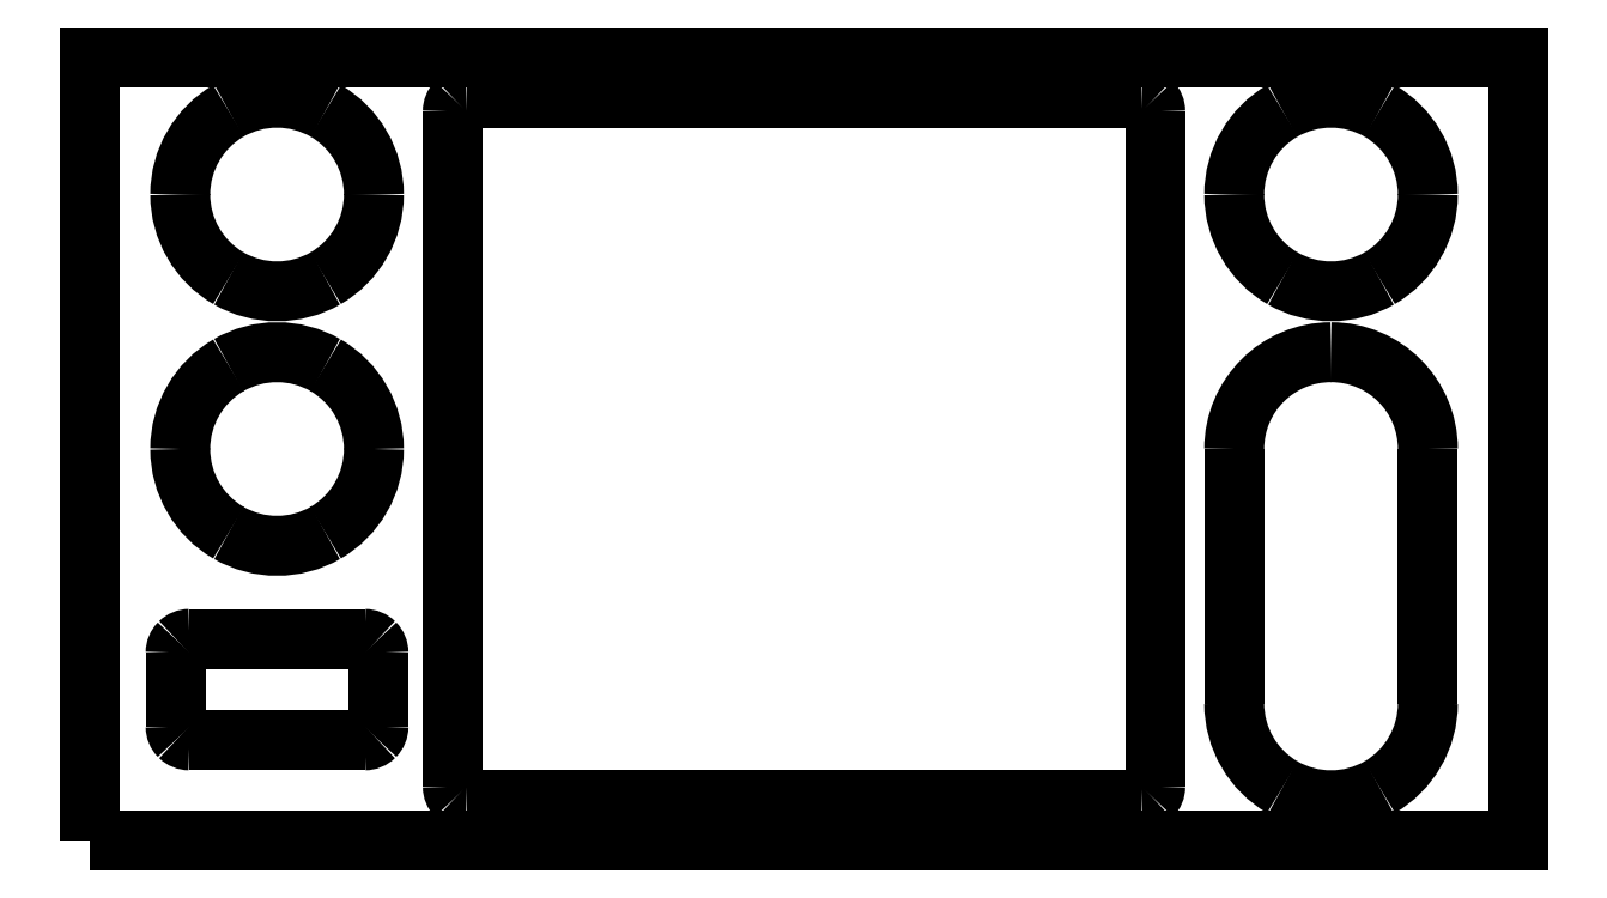
<metadata>
{"format":"dxf","ext":"dxf","renderer":"ezdxf+matplotlib","layout":"modelspace","background":"white","min_lineweight":24,"dpi":150}
</metadata>
<code>
0
SECTION
2
ENTITIES
0
LWPOLYLINE
8
Layer_1
90
4
70
1
10
14.23
20
90.53
30
0
10
169.2
20
90.53
30
0
10
169.2
20
175.5
30
0
10
14.23
20
175.5
30
0
0
SPLINE
8
Layer_1
70
8
71
3
72
8
73
4
74
0
40
0
40
0
40
0
40
0
40
1
40
1
40
1
40
1
10
25.08
20
101.4
30
0
10
24.69
20
101.4
30
0
10
24.31
20
101.6
30
0
10
24.02
20
101.9
30
0
0
SPLINE
8
Layer_1
70
8
71
3
72
8
73
4
74
0
40
0
40
0
40
0
40
0
40
1
40
1
40
1
40
1
10
24.02
20
101.9
30
0
10
23.74
20
102.1
30
0
10
23.58
20
102.5
30
0
10
23.58
20
102.9
30
0
0
LWPOLYLINE
8
Layer_1
90
2
70
0
10
44.08
20
101.4
30
0
10
25.08
20
101.4
30
0
0
SPLINE
8
Layer_1
70
8
71
3
72
8
73
4
74
0
40
0
40
0
40
0
40
0
40
1
40
1
40
1
40
1
10
23.58
20
110.9
30
0
10
23.58
20
111.3
30
0
10
23.74
20
111.7
30
0
10
24.02
20
112
30
0
0
SPLINE
8
Layer_1
70
8
71
3
72
8
73
4
74
0
40
0
40
0
40
0
40
0
40
1
40
1
40
1
40
1
10
24.02
20
112
30
0
10
24.31
20
112.3
30
0
10
24.69
20
112.4
30
0
10
25.08
20
112.4
30
0
0
LWPOLYLINE
8
Layer_1
90
2
70
0
10
23.58
20
102.9
30
0
10
23.58
20
110.9
30
0
0
SPLINE
8
Layer_1
70
8
71
3
72
8
73
4
74
0
40
0
40
0
40
0
40
0
40
1
40
1
40
1
40
1
10
44.08
20
112.4
30
0
10
44.48
20
112.4
30
0
10
44.86
20
112.3
30
0
10
45.15
20
112
30
0
0
SPLINE
8
Layer_1
70
8
71
3
72
8
73
4
74
0
40
0
40
0
40
0
40
0
40
1
40
1
40
1
40
1
10
45.15
20
112
30
0
10
45.43
20
111.7
30
0
10
45.58
20
111.3
30
0
10
45.58
20
110.9
30
0
0
LWPOLYLINE
8
Layer_1
90
2
70
0
10
25.08
20
112.4
30
0
10
44.08
20
112.4
30
0
0
SPLINE
8
Layer_1
70
8
71
3
72
8
73
4
74
0
40
0
40
0
40
0
40
0
40
1
40
1
40
1
40
1
10
45.58
20
102.9
30
0
10
45.58
20
102.5
30
0
10
45.43
20
102.1
30
0
10
45.15
20
101.9
30
0
0
SPLINE
8
Layer_1
70
8
71
3
72
8
73
4
74
0
40
0
40
0
40
0
40
0
40
1
40
1
40
1
40
1
10
45.15
20
101.9
30
0
10
44.86
20
101.6
30
0
10
44.48
20
101.4
30
0
10
44.08
20
101.4
30
0
0
LWPOLYLINE
8
Layer_1
90
2
70
0
10
45.58
20
110.9
30
0
10
45.58
20
102.9
30
0
0
LWPOLYLINE
8
Layer_1
90
1
70
1
10
44.08
20
101.4
30
0
0
SPLINE
8
Layer_1
70
8
71
3
72
8
73
4
74
0
40
0
40
0
40
0
40
0
40
1
40
1
40
1
40
1
10
55.13
20
94.93
30
0
10
54.74
20
94.93
30
0
10
54.36
20
95.09
30
0
10
54.07
20
95.37
30
0
0
SPLINE
8
Layer_1
70
8
71
3
72
8
73
4
74
0
40
0
40
0
40
0
40
0
40
1
40
1
40
1
40
1
10
54.07
20
95.37
30
0
10
53.79
20
95.65
30
0
10
53.63
20
96.03
30
0
10
53.63
20
96.43
30
0
0
LWPOLYLINE
8
Layer_1
90
2
70
0
10
128.3
20
94.93
30
0
10
55.13
20
94.93
30
0
0
SPLINE
8
Layer_1
70
8
71
3
72
8
73
4
74
0
40
0
40
0
40
0
40
0
40
1
40
1
40
1
40
1
10
53.63
20
169.6
30
0
10
53.63
20
170
30
0
10
53.79
20
170.4
30
0
10
54.07
20
170.7
30
0
0
SPLINE
8
Layer_1
70
8
71
3
72
8
73
4
74
0
40
0
40
0
40
0
40
0
40
1
40
1
40
1
40
1
10
54.07
20
170.7
30
0
10
54.36
20
171
30
0
10
54.74
20
171.1
30
0
10
55.13
20
171.1
30
0
0
LWPOLYLINE
8
Layer_1
90
2
70
0
10
53.63
20
96.43
30
0
10
53.63
20
169.6
30
0
0
SPLINE
8
Layer_1
70
8
71
3
72
8
73
4
74
0
40
0
40
0
40
0
40
0
40
1
40
1
40
1
40
1
10
128.3
20
171.1
30
0
10
128.7
20
171.1
30
0
10
129.1
20
171
30
0
10
129.4
20
170.7
30
0
0
SPLINE
8
Layer_1
70
8
71
3
72
8
73
4
74
0
40
0
40
0
40
0
40
0
40
1
40
1
40
1
40
1
10
129.4
20
170.7
30
0
10
129.7
20
170.4
30
0
10
129.8
20
170
30
0
10
129.8
20
169.6
30
0
0
LWPOLYLINE
8
Layer_1
90
2
70
0
10
55.13
20
171.1
30
0
10
128.3
20
171.1
30
0
0
SPLINE
8
Layer_1
70
8
71
3
72
8
73
4
74
0
40
0
40
0
40
0
40
0
40
1
40
1
40
1
40
1
10
129.8
20
96.43
30
0
10
129.8
20
96.03
30
0
10
129.7
20
95.65
30
0
10
129.4
20
95.37
30
0
0
SPLINE
8
Layer_1
70
8
71
3
72
8
73
4
74
0
40
0
40
0
40
0
40
0
40
1
40
1
40
1
40
1
10
129.4
20
95.37
30
0
10
129.1
20
95.09
30
0
10
128.7
20
94.93
30
0
10
128.3
20
94.93
30
0
0
LWPOLYLINE
8
Layer_1
90
2
70
0
10
129.8
20
169.6
30
0
10
129.8
20
96.43
30
0
0
SPLINE
8
Layer_1
70
8
71
3
72
8
73
4
74
0
40
0
40
0
40
0
40
0
40
1
40
1
40
1
40
1
10
138.4
20
160.6
30
0
10
138.4
20
156.9
30
0
10
140.4
20
153.4
30
0
10
143.6
20
151.5
30
0
0
SPLINE
8
Layer_1
70
8
71
3
72
8
73
4
74
0
40
0
40
0
40
0
40
0
40
1
40
1
40
1
40
1
10
143.6
20
151.5
30
0
10
146.9
20
149.7
30
0
10
150.9
20
149.7
30
0
10
154.1
20
151.5
30
0
0
SPLINE
8
Layer_1
70
8
71
3
72
8
73
4
74
0
40
0
40
0
40
0
40
0
40
1
40
1
40
1
40
1
10
154.1
20
151.5
30
0
10
157.4
20
153.4
30
0
10
159.4
20
156.9
30
0
10
159.4
20
160.6
30
0
0
SPLINE
8
Layer_1
70
8
71
3
72
8
73
4
74
0
40
0
40
0
40
0
40
0
40
1
40
1
40
1
40
1
10
159.4
20
160.6
30
0
10
159.4
20
164.4
30
0
10
157.4
20
167.8
30
0
10
154.1
20
169.7
30
0
0
SPLINE
8
Layer_1
70
8
71
3
72
8
73
4
74
0
40
0
40
0
40
0
40
0
40
1
40
1
40
1
40
1
10
154.1
20
169.7
30
0
10
150.9
20
171.6
30
0
10
146.9
20
171.6
30
0
10
143.6
20
169.7
30
0
0
SPLINE
8
Layer_1
70
8
71
3
72
8
73
4
74
0
40
0
40
0
40
0
40
0
40
1
40
1
40
1
40
1
10
143.6
20
169.7
30
0
10
140.4
20
167.8
30
0
10
138.4
20
164.4
30
0
10
138.4
20
160.6
30
0
0
LWPOLYLINE
8
Layer_1
90
1
70
1
10
128.3
20
94.93
30
0
0
SPLINE
8
Layer_1
70
8
71
3
72
8
73
4
74
0
40
0
40
0
40
0
40
0
40
1
40
1
40
1
40
1
10
24.08
20
160.6
30
0
10
24.08
20
156.9
30
0
10
26.09
20
153.4
30
0
10
29.33
20
151.5
30
0
0
SPLINE
8
Layer_1
70
8
71
3
72
8
73
4
74
0
40
0
40
0
40
0
40
0
40
1
40
1
40
1
40
1
10
29.33
20
151.5
30
0
10
32.58
20
149.7
30
0
10
36.59
20
149.7
30
0
10
39.83
20
151.5
30
0
0
SPLINE
8
Layer_1
70
8
71
3
72
8
73
4
74
0
40
0
40
0
40
0
40
0
40
1
40
1
40
1
40
1
10
39.83
20
151.5
30
0
10
43.08
20
153.4
30
0
10
45.08
20
156.9
30
0
10
45.08
20
160.6
30
0
0
SPLINE
8
Layer_1
70
8
71
3
72
8
73
4
74
0
40
0
40
0
40
0
40
0
40
1
40
1
40
1
40
1
10
45.08
20
160.6
30
0
10
45.08
20
164.4
30
0
10
43.08
20
167.8
30
0
10
39.83
20
169.7
30
0
0
SPLINE
8
Layer_1
70
8
71
3
72
8
73
4
74
0
40
0
40
0
40
0
40
0
40
1
40
1
40
1
40
1
10
39.83
20
169.7
30
0
10
36.59
20
171.6
30
0
10
32.58
20
171.6
30
0
10
29.33
20
169.7
30
0
0
SPLINE
8
Layer_1
70
8
71
3
72
8
73
4
74
0
40
0
40
0
40
0
40
0
40
1
40
1
40
1
40
1
10
29.33
20
169.7
30
0
10
26.09
20
167.8
30
0
10
24.08
20
164.4
30
0
10
24.08
20
160.6
30
0
0
LWPOLYLINE
8
Layer_1
90
1
70
1
10
138.4
20
160.6
30
0
0
SPLINE
8
Layer_1
70
8
71
3
72
8
73
4
74
0
40
0
40
0
40
0
40
0
40
1
40
1
40
1
40
1
10
24.08
20
133
30
0
10
24.08
20
129.3
30
0
10
26.09
20
125.8
30
0
10
29.33
20
123.9
30
0
0
SPLINE
8
Layer_1
70
8
71
3
72
8
73
4
74
0
40
0
40
0
40
0
40
0
40
1
40
1
40
1
40
1
10
29.33
20
123.9
30
0
10
32.58
20
122.1
30
0
10
36.59
20
122.1
30
0
10
39.83
20
123.9
30
0
0
SPLINE
8
Layer_1
70
8
71
3
72
8
73
4
74
0
40
0
40
0
40
0
40
0
40
1
40
1
40
1
40
1
10
39.83
20
123.9
30
0
10
43.08
20
125.8
30
0
10
45.08
20
129.3
30
0
10
45.08
20
133
30
0
0
SPLINE
8
Layer_1
70
8
71
3
72
8
73
4
74
0
40
0
40
0
40
0
40
0
40
1
40
1
40
1
40
1
10
45.08
20
133
30
0
10
45.08
20
136.8
30
0
10
43.08
20
140.2
30
0
10
39.83
20
142.1
30
0
0
SPLINE
8
Layer_1
70
8
71
3
72
8
73
4
74
0
40
0
40
0
40
0
40
0
40
1
40
1
40
1
40
1
10
39.83
20
142.1
30
0
10
36.59
20
144
30
0
10
32.58
20
144
30
0
10
29.33
20
142.1
30
0
0
SPLINE
8
Layer_1
70
8
71
3
72
8
73
4
74
0
40
0
40
0
40
0
40
0
40
1
40
1
40
1
40
1
10
29.33
20
142.1
30
0
10
26.09
20
140.2
30
0
10
24.08
20
136.8
30
0
10
24.08
20
133
30
0
0
LWPOLYLINE
8
Layer_1
90
1
70
1
10
24.08
20
160.6
30
0
0
LWPOLYLINE
8
Layer_1
90
1
70
1
10
24.08
20
133
30
0
0
SPLINE
8
Layer_1
70
8
71
3
72
8
73
4
74
0
40
0
40
0
40
0
40
0
40
1
40
1
40
1
40
1
10
159.4
20
105.4
30
0
10
159.4
20
101.7
30
0
10
157.4
20
98.21
30
0
10
154.1
20
96.34
30
0
0
SPLINE
8
Layer_1
70
8
71
3
72
8
73
4
74
0
40
0
40
0
40
0
40
0
40
1
40
1
40
1
40
1
10
154.1
20
96.34
30
0
10
150.9
20
94.46
30
0
10
146.9
20
94.46
30
0
10
143.6
20
96.34
30
0
0
SPLINE
8
Layer_1
70
8
71
3
72
8
73
4
74
0
40
0
40
0
40
0
40
0
40
1
40
1
40
1
40
1
10
143.6
20
96.34
30
0
10
140.4
20
98.21
30
0
10
138.4
20
101.7
30
0
10
138.4
20
105.4
30
0
0
LWPOLYLINE
8
Layer_1
90
2
70
0
10
159.4
20
133
30
0
10
159.4
20
105.4
30
0
0
SPLINE
8
Layer_1
70
8
71
3
72
8
73
4
74
0
40
0
40
0
40
0
40
0
40
1
40
1
40
1
40
1
10
138.4
20
133
30
0
10
138.4
20
138.8
30
0
10
143.1
20
143.5
30
0
10
148.9
20
143.5
30
0
0
SPLINE
8
Layer_1
70
8
71
3
72
8
73
4
74
0
40
0
40
0
40
0
40
0
40
1
40
1
40
1
40
1
10
148.9
20
143.5
30
0
10
154.7
20
143.5
30
0
10
159.4
20
138.8
30
0
10
159.4
20
133
30
0
0
LWPOLYLINE
8
Layer_1
90
2
70
0
10
138.4
20
105.4
30
0
10
138.4
20
133
30
0
0
LWPOLYLINE
8
Layer_1
90
1
70
1
10
159.4
20
133
30
0
0
ENDSEC
0
EOF

</code>
